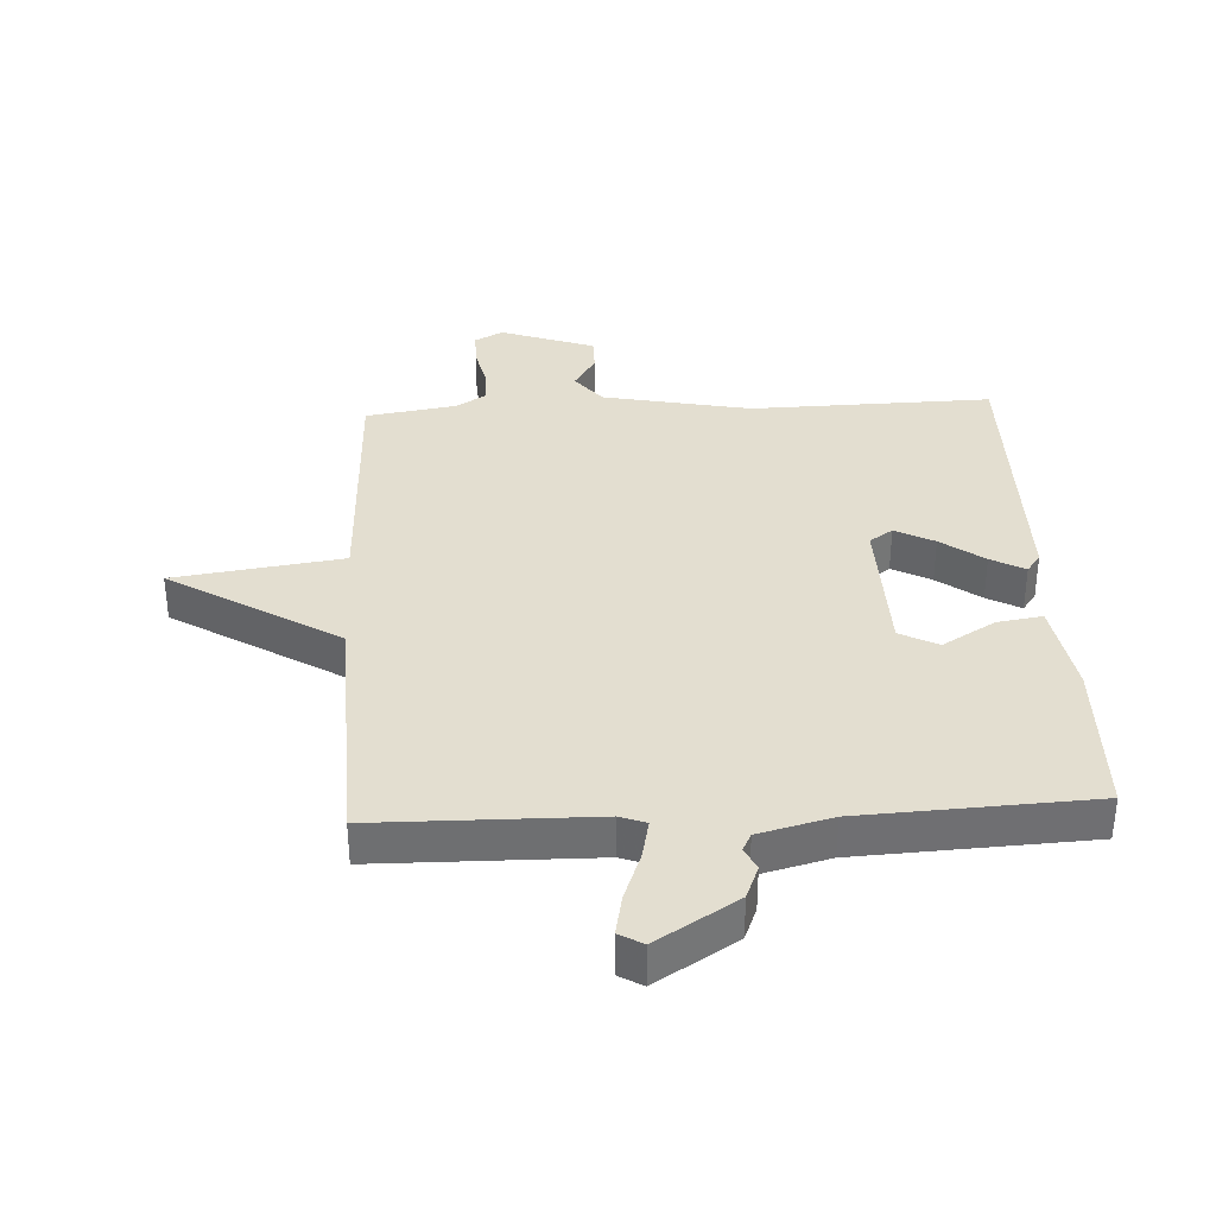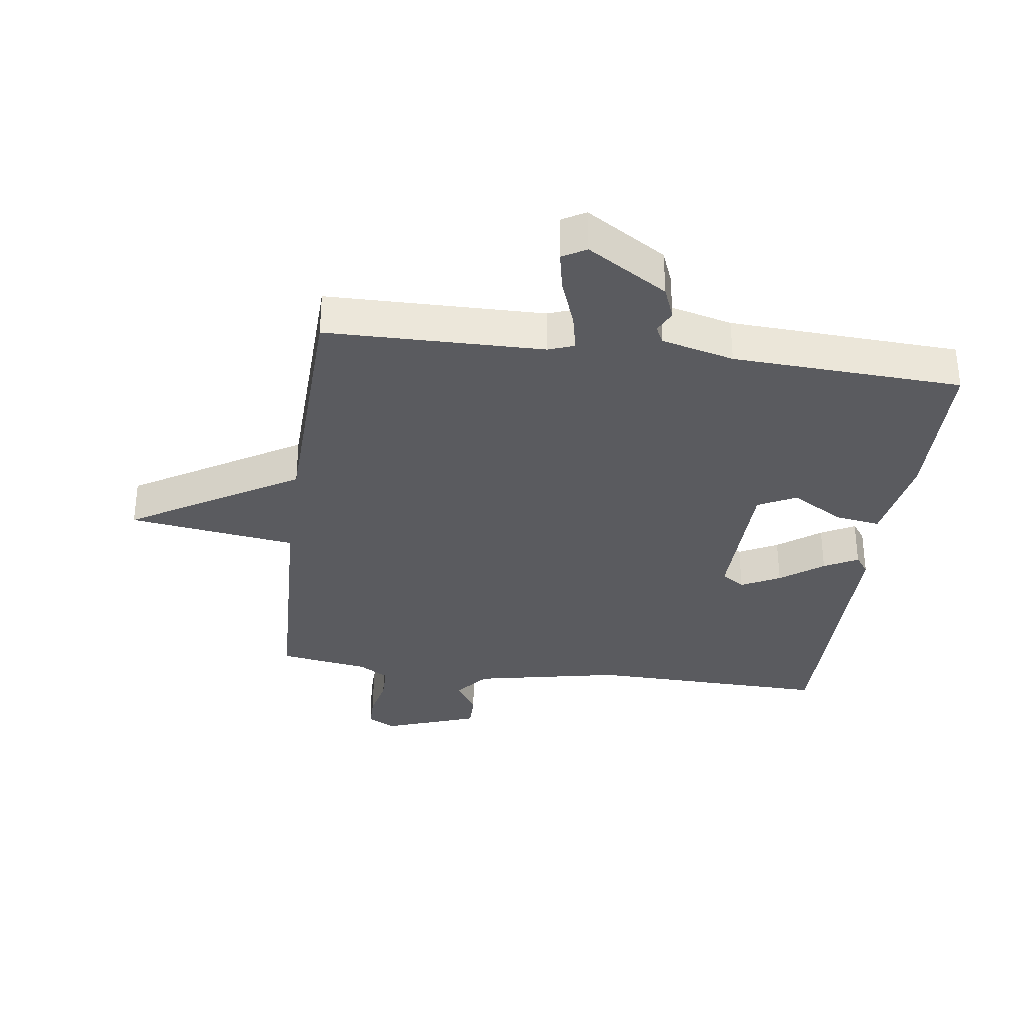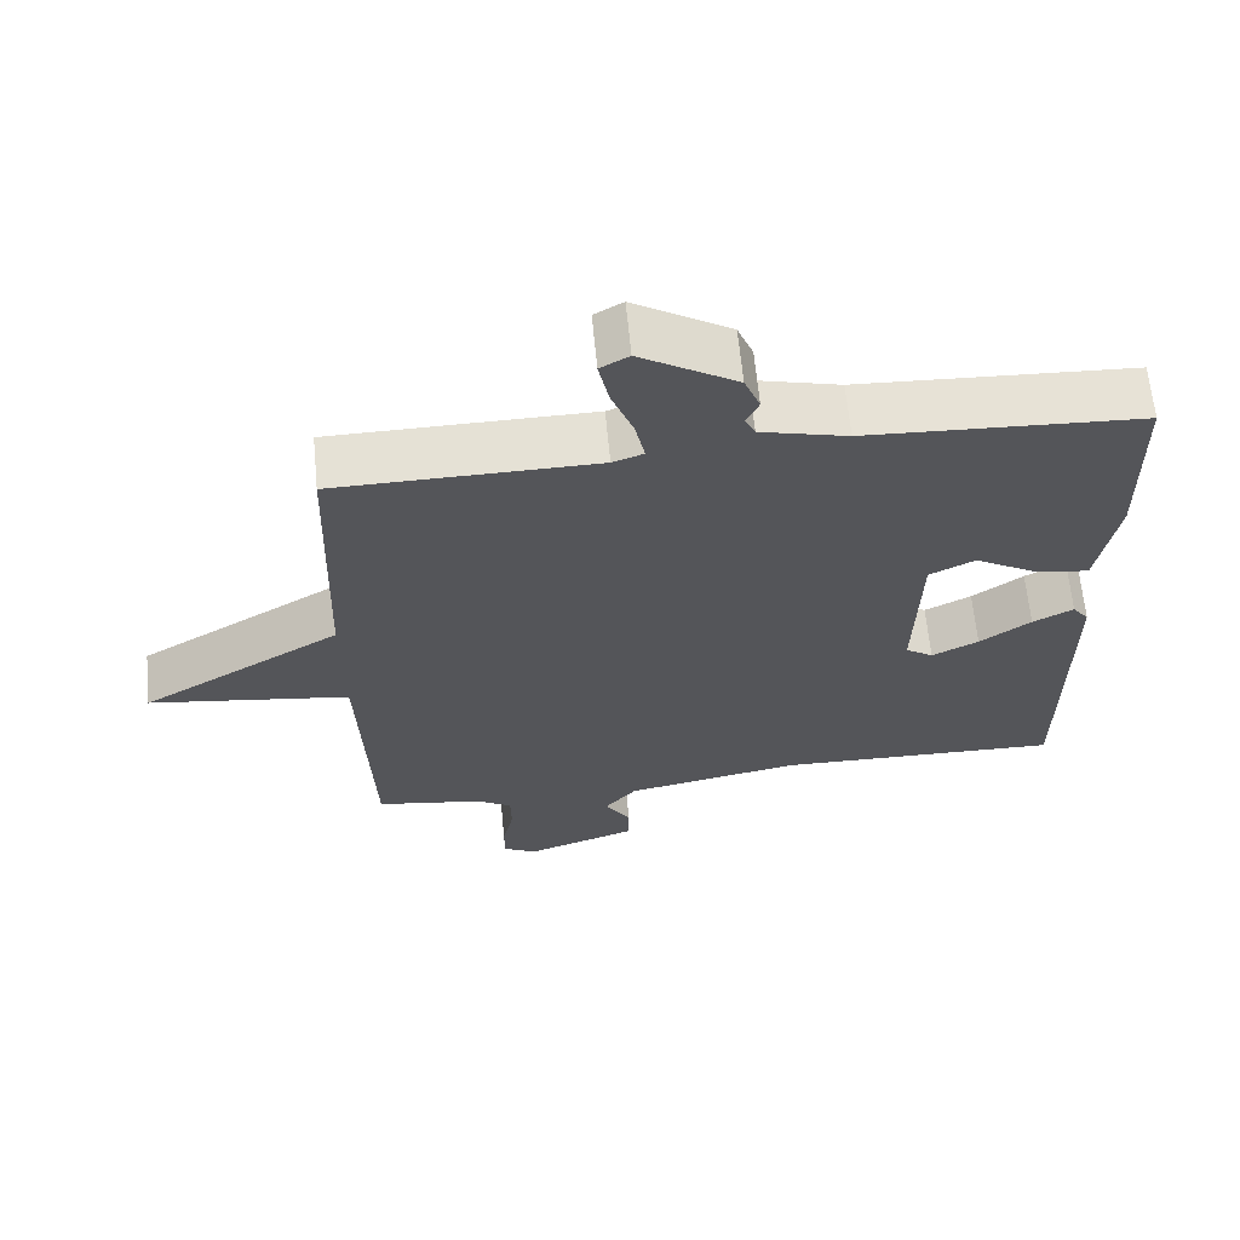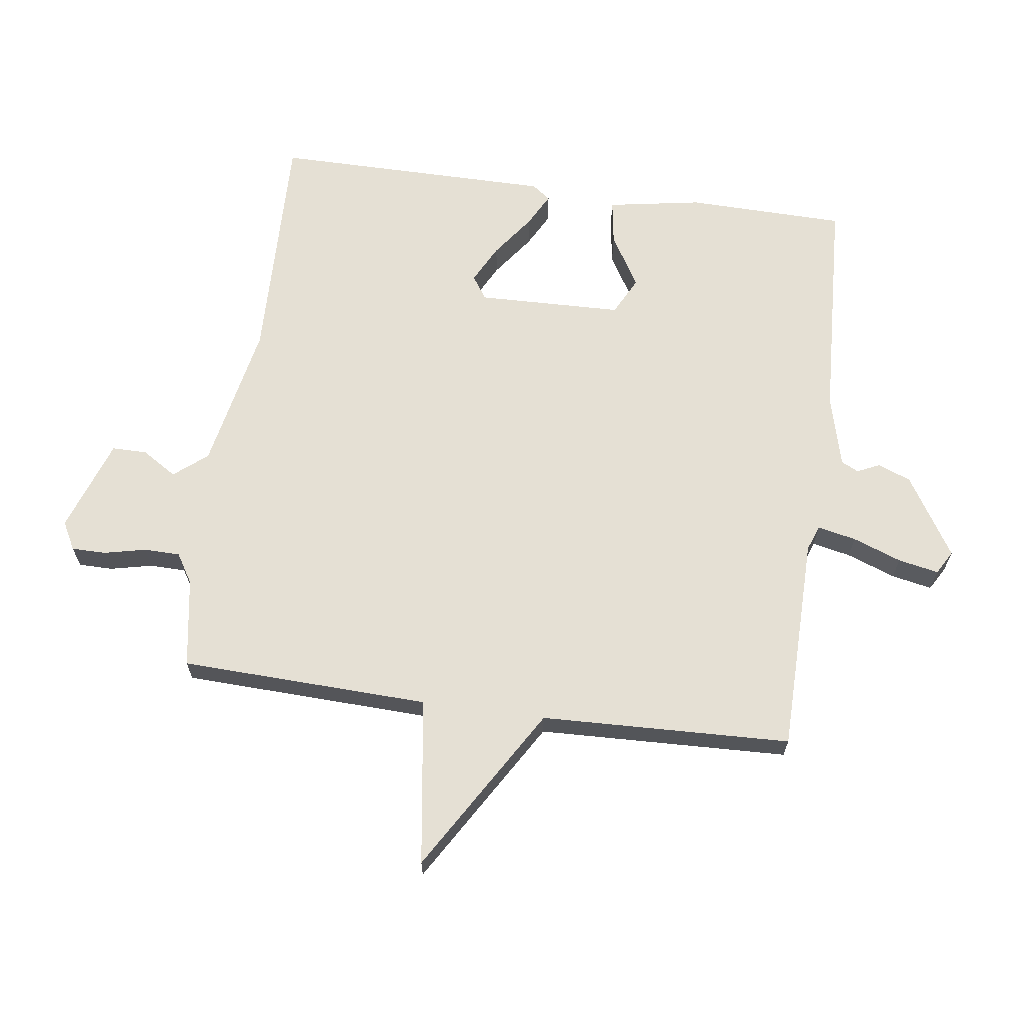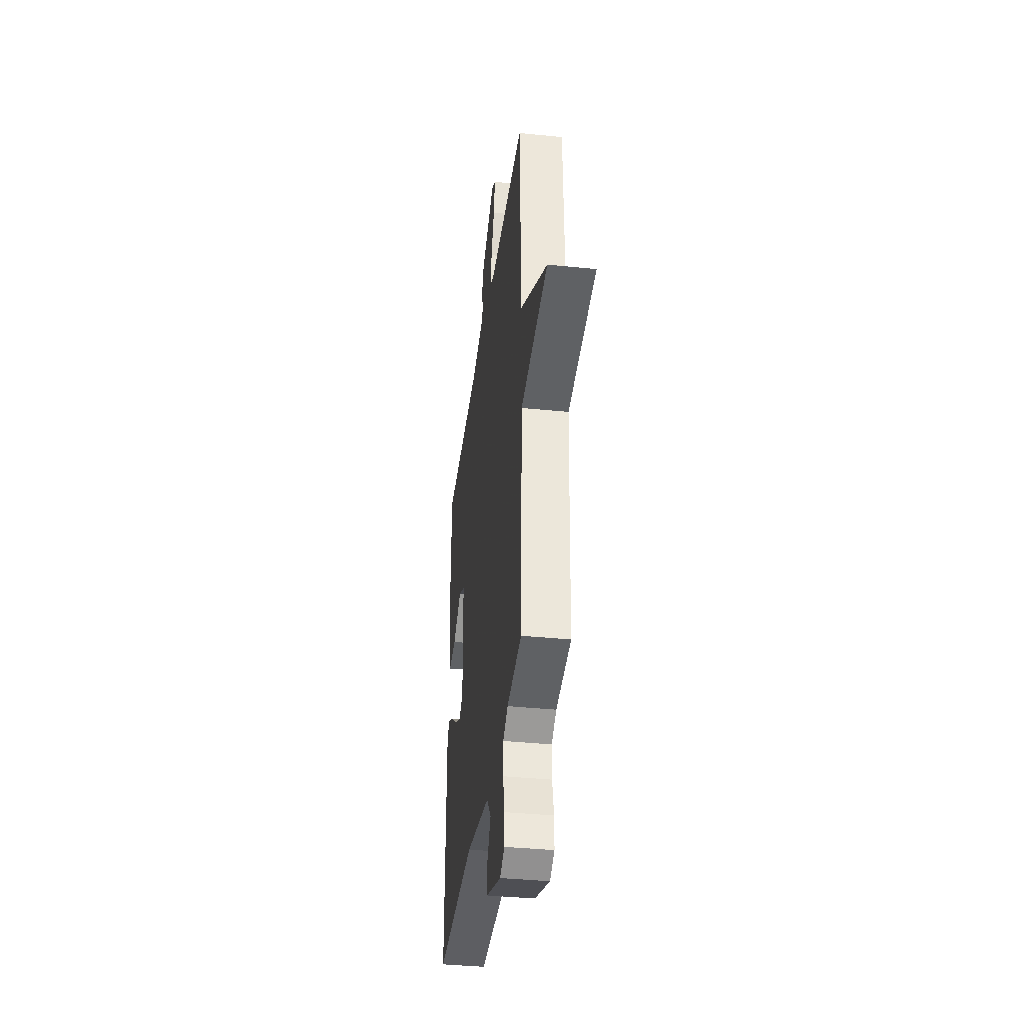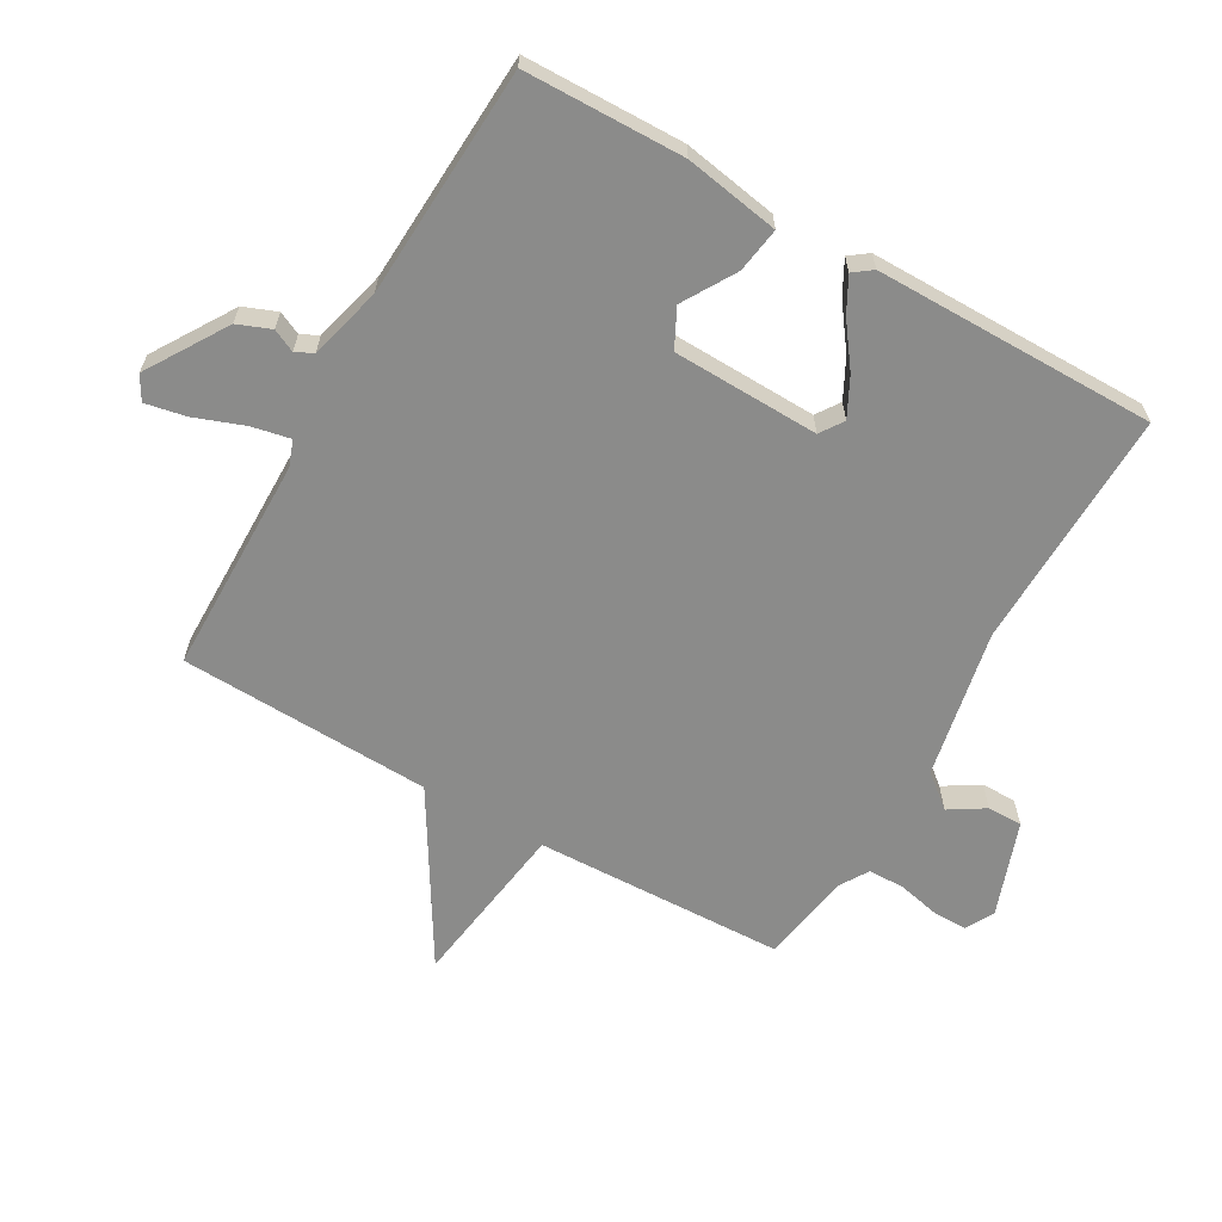
<metadata>
{"format":"obj","ext":"obj","renderer":"f3d","projection":"perspective","resolution":1024,"background":"white","views":[{"elev":35.7,"azim":-2.9,"up":"+Y"},{"elev":-33.2,"azim":-7.7,"up":"+Y"},{"elev":64.6,"azim":-5.5,"up":"+Z"},{"elev":65.8,"azim":-82.2,"up":"+Y"},{"elev":-37.6,"azim":-97.5,"up":"+Z"},{"elev":-63.7,"azim":60.2,"up":"+Y"}]}
</metadata>
<code>
v -0.5 0.07 0.5
v -0.153 0.07 0.504
v -0.112 0.07 0.519
v -0.125 0.07 0.581
v -0.154 0.07 0.659
v -0.167 0.07 0.724
v -0.129 0.07 0.746
v -0.001 0.07 0.666
v 0.02 0.07 0.613
v 0.003 0.07 0.577
v 0.017 0.07 0.549
v 0.133 0.07 0.519
v 0.5 0.07 0.5
v 0.505 0.07 0.246
v 0.479 0.07 0.095
v 0.407 0.07 0.106
v 0.323 0.07 0.156
v 0.262 0.07 0.125
v 0.256 0.07 -0.108
v 0.293 0.07 -0.133
v 0.355 0.07 -0.101
v 0.423 0.07 -0.051
v 0.477 0.07 -0.022
v 0.499 0.07 -0.052
v 0.5 0.07 -0.5
v 0.116 0.07 -0.491
v -0.12 0.07 -0.538
v -0.163 0.07 -0.591
v -0.128 0.07 -0.647
v -0.128 0.07 -0.703
v -0.278 0.07 -0.756
v -0.323 0.07 -0.732
v -0.323 0.07 -0.677
v -0.308 0.07 -0.61
v -0.309 0.07 -0.552
v -0.356 0.07 -0.523
v -0.5 0.07 -0.5
v -0.514 0.07 -0.101
v -0.782 0.07 -0.063
v -0.514 0.07 0.099
v -0.5 0 0.5
v -0.153 0 0.504
v -0.112 0 0.519
v -0.125 0 0.581
v -0.154 0 0.659
v -0.167 0 0.724
v -0.129 0 0.746
v -0.001 0 0.666
v 0.02 0 0.613
v 0.003 0 0.577
v 0.017 0 0.549
v 0.133 0 0.519
v 0.5 0 0.5
v 0.505 0 0.246
v 0.479 0 0.095
v 0.407 0 0.106
v 0.323 0 0.156
v 0.262 0 0.125
v 0.256 0 -0.108
v 0.293 0 -0.133
v 0.355 0 -0.101
v 0.423 0 -0.051
v 0.477 0 -0.022
v 0.499 0 -0.052
v 0.5 0 -0.5
v 0.116 0 -0.491
v -0.12 0 -0.538
v -0.163 0 -0.591
v -0.128 0 -0.647
v -0.128 0 -0.703
v -0.278 0 -0.756
v -0.323 0 -0.732
v -0.323 0 -0.677
v -0.308 0 -0.61
v -0.309 0 -0.552
v -0.356 0 -0.523
v -0.5 0 -0.5
v -0.514 0 -0.101
v -0.782 0 -0.063
v -0.514 0 0.099
f 38 39 40
f 40 1 2
f 38 40 2
f 37 38 2
f 36 37 2
f 35 36 2 3
f 34 35 3
f 32 33 34
f 31 32 34
f 30 31 34
f 29 30 34
f 28 29 34
f 27 28 34 3
f 26 27 3
f 24 25 26
f 23 24 26
f 22 23 26
f 21 22 26
f 20 21 26
f 19 20 26
f 26 3 4
f 19 26 4
f 18 19 4
f 4 5 6
f 18 4 6
f 17 18 6
f 15 16 17
f 14 15 17
f 13 14 17
f 12 13 17
f 11 12 17
f 11 17 6
f 10 11 6 7
f 7 8 9 10
f 80 79 78
f 42 41 80
f 42 80 78
f 42 78 77
f 42 77 76
f 43 42 76 75
f 43 75 74
f 74 73 72
f 74 72 71
f 74 71 70
f 74 70 69
f 74 69 68
f 43 74 68 67
f 43 67 66
f 66 65 64
f 66 64 63
f 66 63 62
f 66 62 61
f 66 61 60
f 66 60 59
f 44 43 66
f 44 66 59
f 44 59 58
f 46 45 44
f 46 44 58
f 46 58 57
f 57 56 55
f 57 55 54
f 57 54 53
f 57 53 52
f 57 52 51
f 46 57 51
f 47 46 51 50
f 50 49 48 47
f 1 41 42 2
f 2 42 43 3
f 3 43 44 4
f 4 44 45 5
f 5 45 46 6
f 6 46 47 7
f 7 47 48 8
f 8 48 49 9
f 9 49 50 10
f 10 50 51 11
f 11 51 52 12
f 12 52 53 13
f 13 53 54 14
f 14 54 55 15
f 15 55 56 16
f 16 56 57 17
f 17 57 58 18
f 18 58 59 19
f 19 59 60 20
f 20 60 61 21
f 21 61 62 22
f 22 62 63 23
f 23 63 64 24
f 24 64 65 25
f 25 65 66 26
f 26 66 67 27
f 27 67 68 28
f 28 68 69 29
f 29 69 70 30
f 30 70 71 31
f 31 71 72 32
f 32 72 73 33
f 33 73 74 34
f 34 74 75 35
f 35 75 76 36
f 36 76 77 37
f 37 77 78 38
f 38 78 79 39
f 39 79 80 40
f 40 80 41 1

</code>
